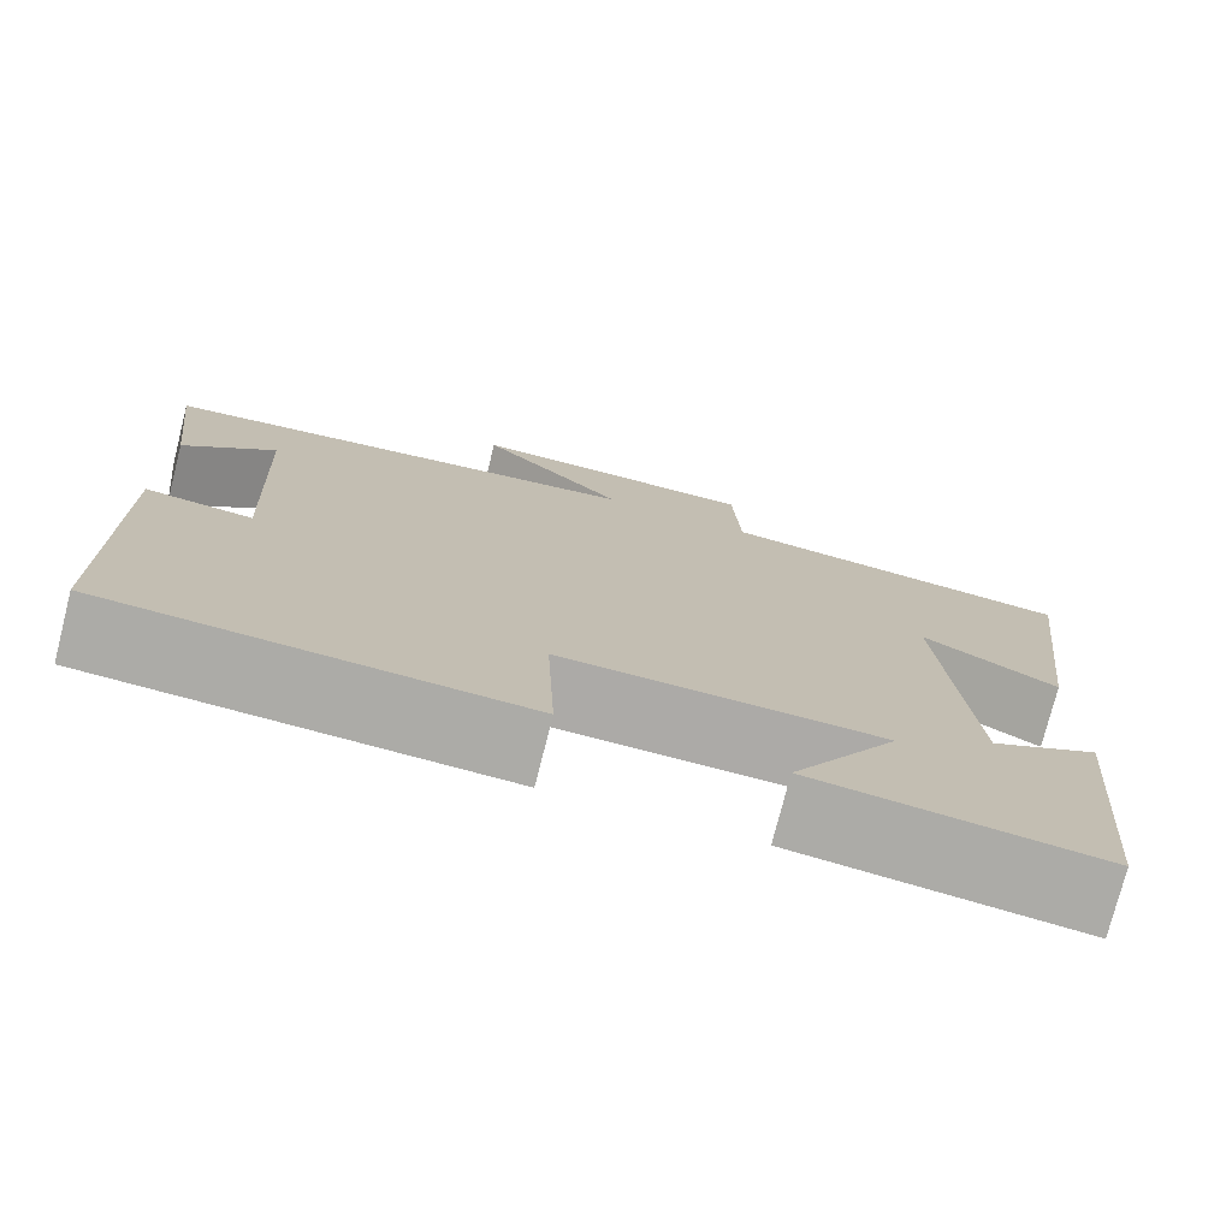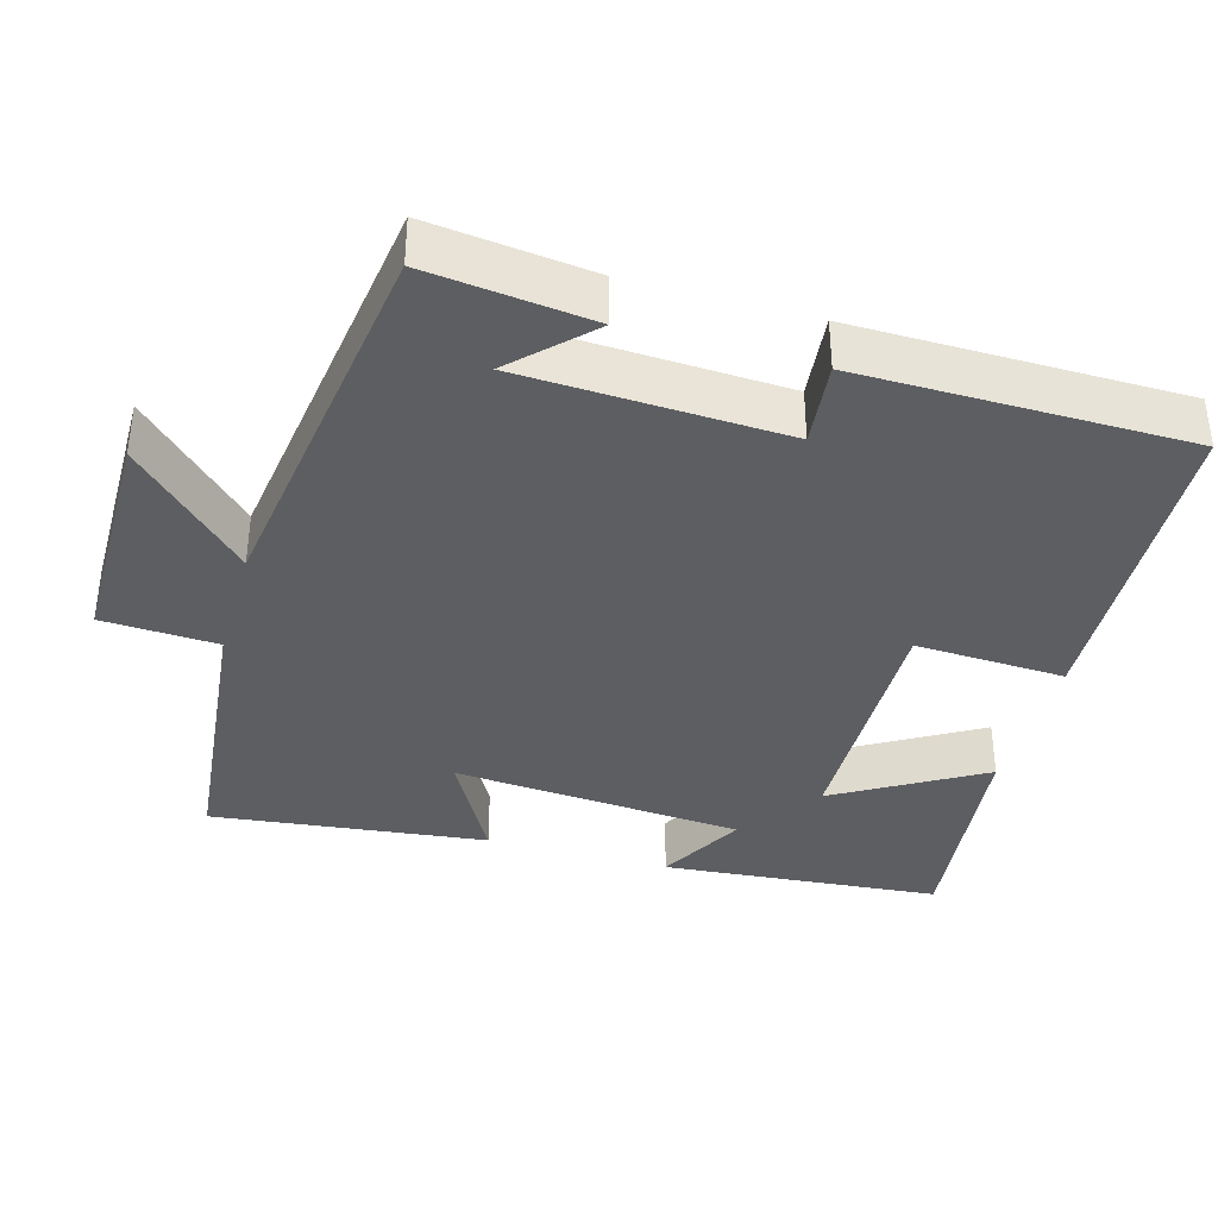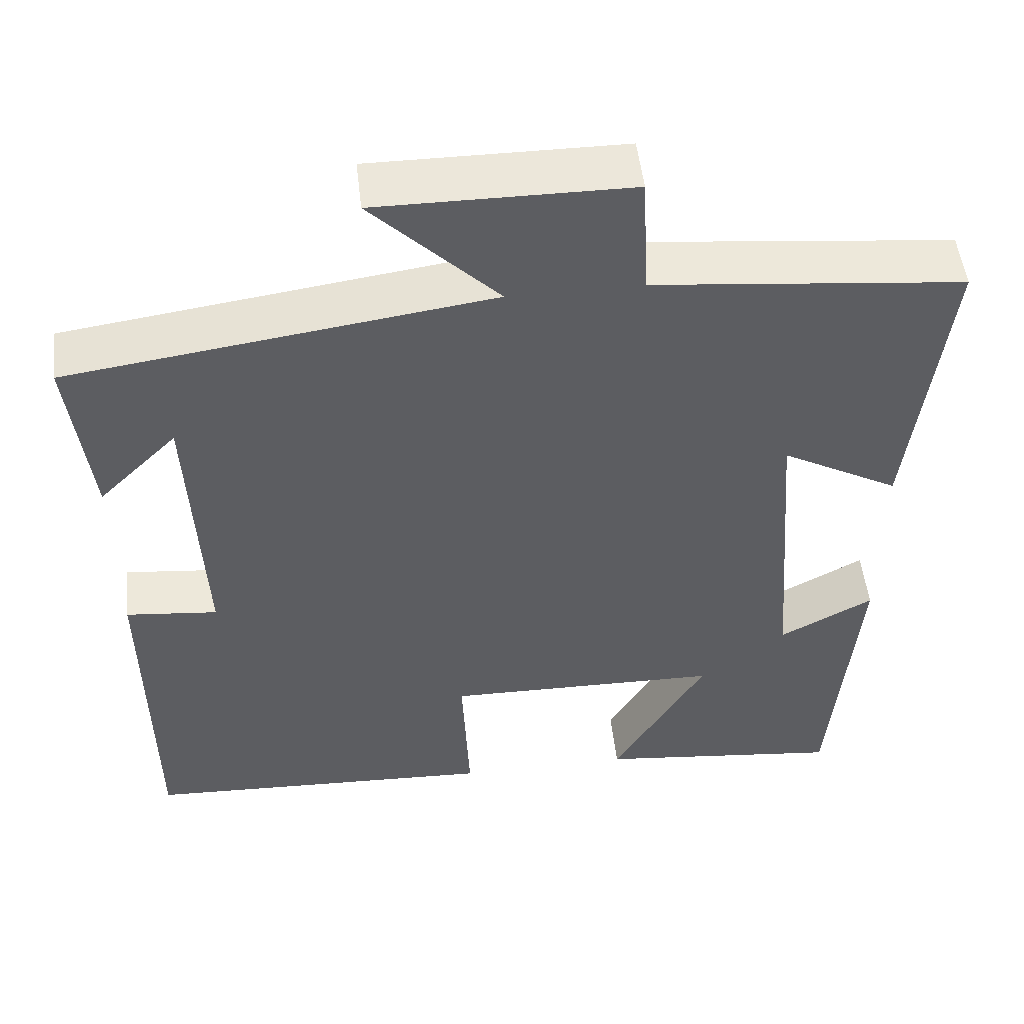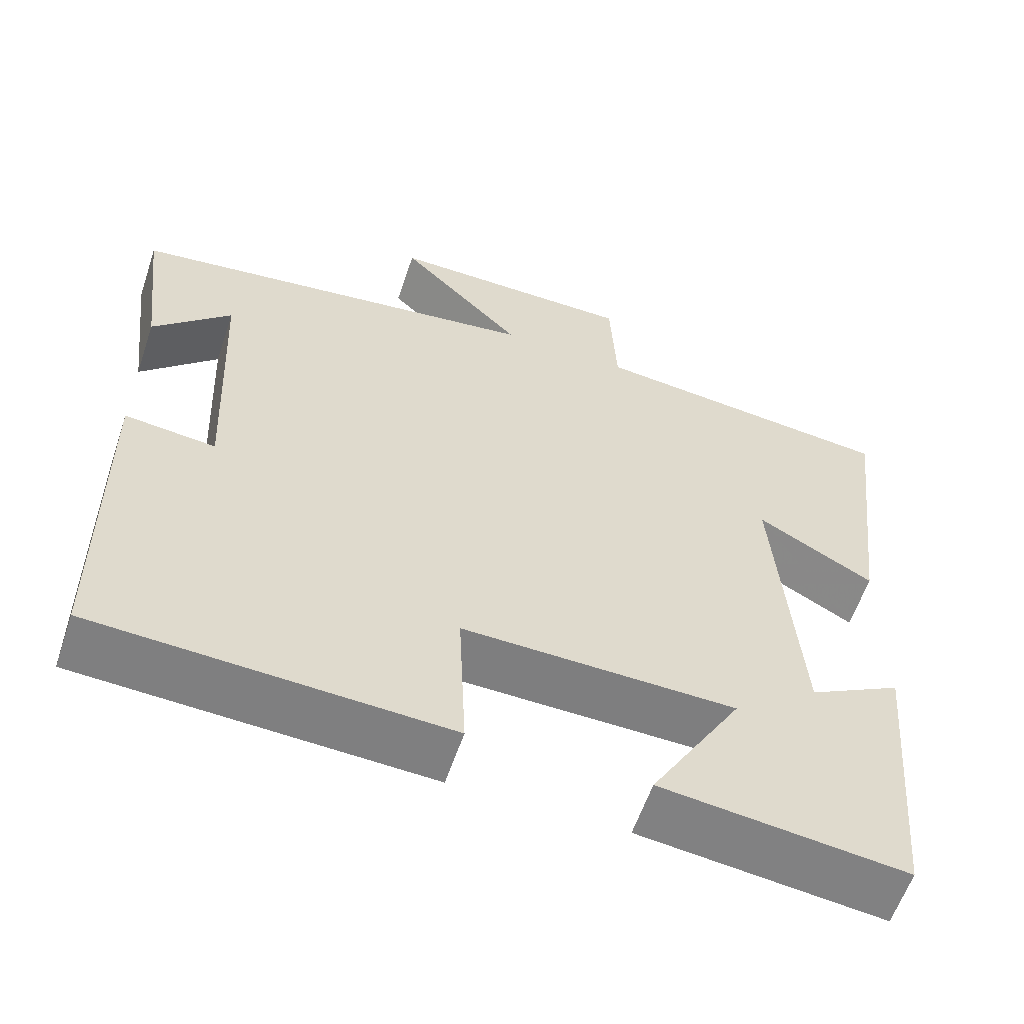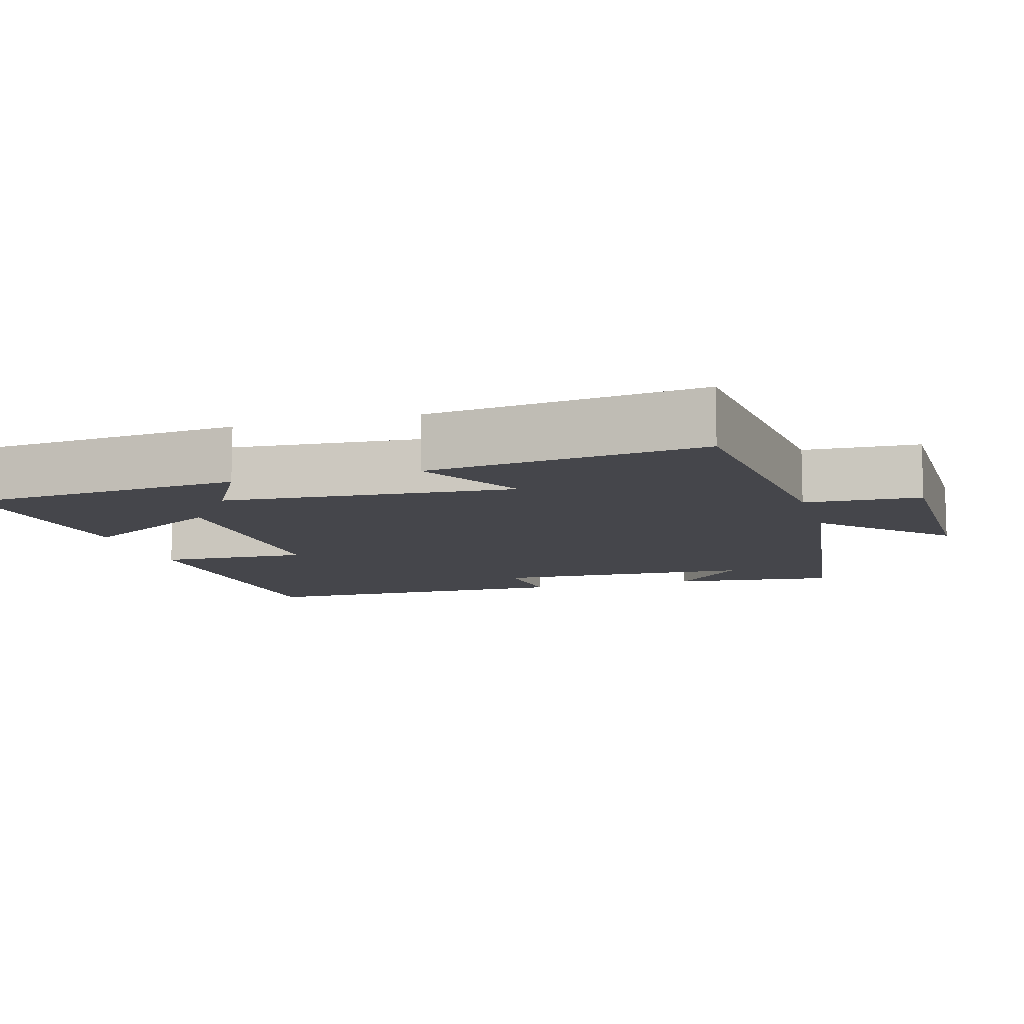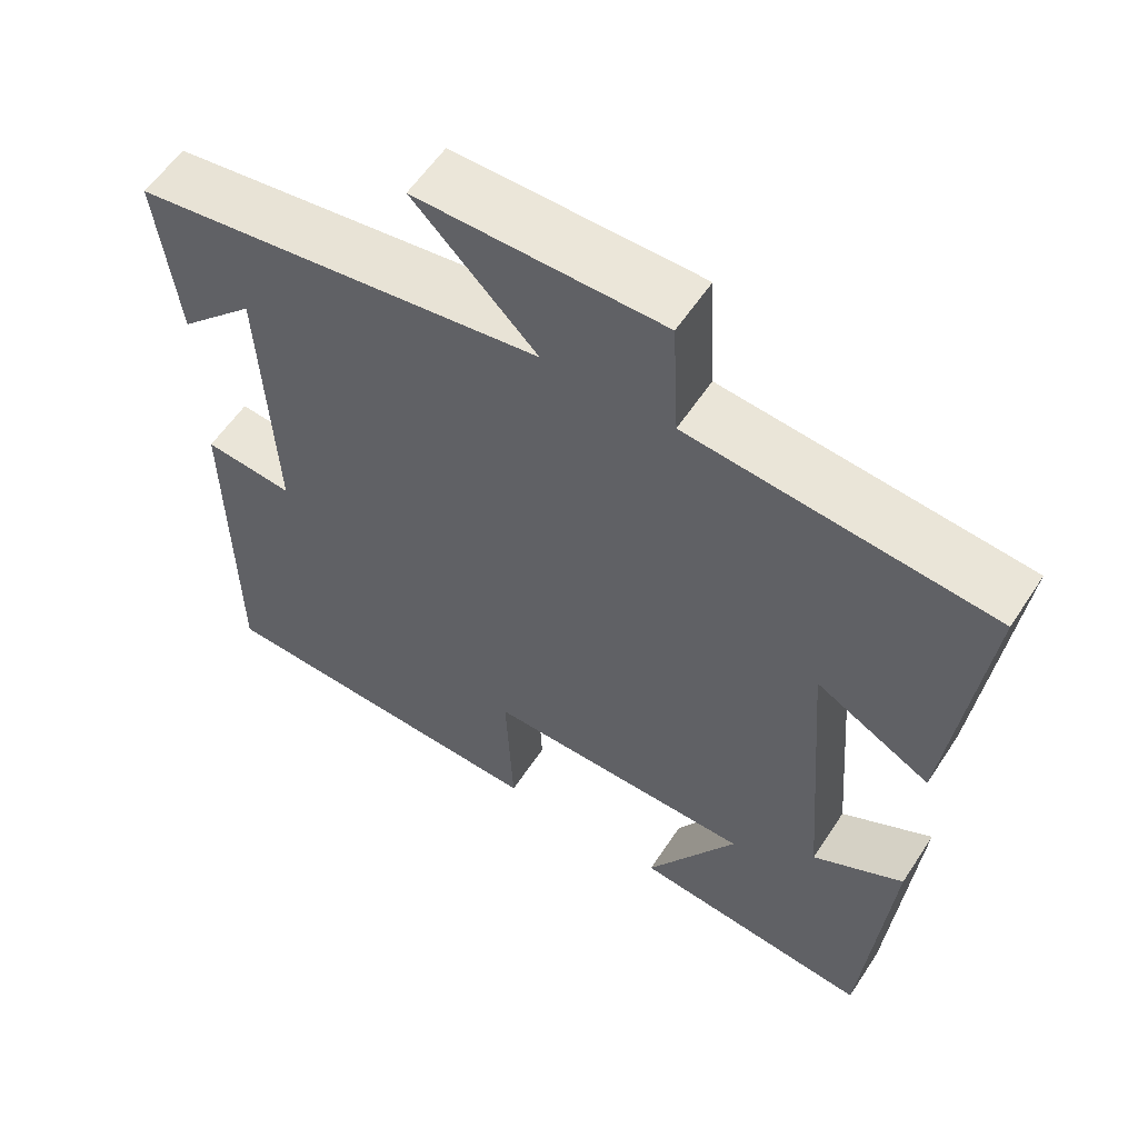
<metadata>
{"format":"obj","ext":"obj","renderer":"f3d","projection":"perspective","resolution":1024,"background":"white","views":[{"elev":-76.0,"azim":165.7,"up":"+Z"},{"elev":-37.3,"azim":74.1,"up":"+Y"},{"elev":51.3,"azim":173.5,"up":"+Z"},{"elev":-59.3,"azim":161.4,"up":"+Z"},{"elev":-10.1,"azim":-73.8,"up":"+Y"},{"elev":57.6,"azim":-147.1,"up":"+Z"}]}
</metadata>
<code>
v -0.544 0.07 0.46
v -0.16 0.07 0.5
v -0.152 0.07 0.655
v 0.16 0.07 0.657
v 0.004 0.07 0.5
v 0.526 0.07 0.427
v 0.5 0.07 0.206
v 0.402 0.07 0.304
v 0.386 0.07 -0.05
v 0.5 0.07 -0.038
v 0.496 0.07 -0.48
v 0.057 0.07 -0.5
v 0.066 0.07 -0.298
v -0.276 0.07 -0.304
v -0.161 0.07 -0.5
v -0.467 0.07 -0.535
v -0.5 0.07 -0.159
v -0.384 0.07 -0.222
v -0.354 0.07 0.17
v -0.5 0.07 0.089
v -0.544 0 0.46
v -0.16 0 0.5
v -0.152 0 0.655
v 0.16 0 0.657
v 0.004 0 0.5
v 0.526 0 0.427
v 0.5 0 0.206
v 0.402 0 0.304
v 0.386 0 -0.05
v 0.5 0 -0.038
v 0.496 0 -0.48
v 0.057 0 -0.5
v 0.066 0 -0.298
v -0.276 0 -0.304
v -0.161 0 -0.5
v -0.467 0 -0.535
v -0.5 0 -0.159
v -0.384 0 -0.222
v -0.354 0 0.17
v -0.5 0 0.089
f 19 20 1 2
f 18 19 2
f 16 17 18
f 15 16 18
f 14 15 18
f 13 14 18 2
f 11 12 13
f 10 11 13
f 9 10 13
f 8 9 13 2
f 6 7 8
f 5 6 8 2
f 2 3 4 5
f 22 21 40 39
f 22 39 38
f 38 37 36
f 38 36 35
f 38 35 34
f 22 38 34 33
f 33 32 31
f 33 31 30
f 33 30 29
f 22 33 29 28
f 28 27 26
f 22 28 26 25
f 25 24 23 22
f 1 21 22 2
f 2 22 23 3
f 3 23 24 4
f 4 24 25 5
f 5 25 26 6
f 6 26 27 7
f 7 27 28 8
f 8 28 29 9
f 9 29 30 10
f 10 30 31 11
f 11 31 32 12
f 12 32 33 13
f 13 33 34 14
f 14 34 35 15
f 15 35 36 16
f 16 36 37 17
f 17 37 38 18
f 18 38 39 19
f 19 39 40 20
f 20 40 21 1

</code>
